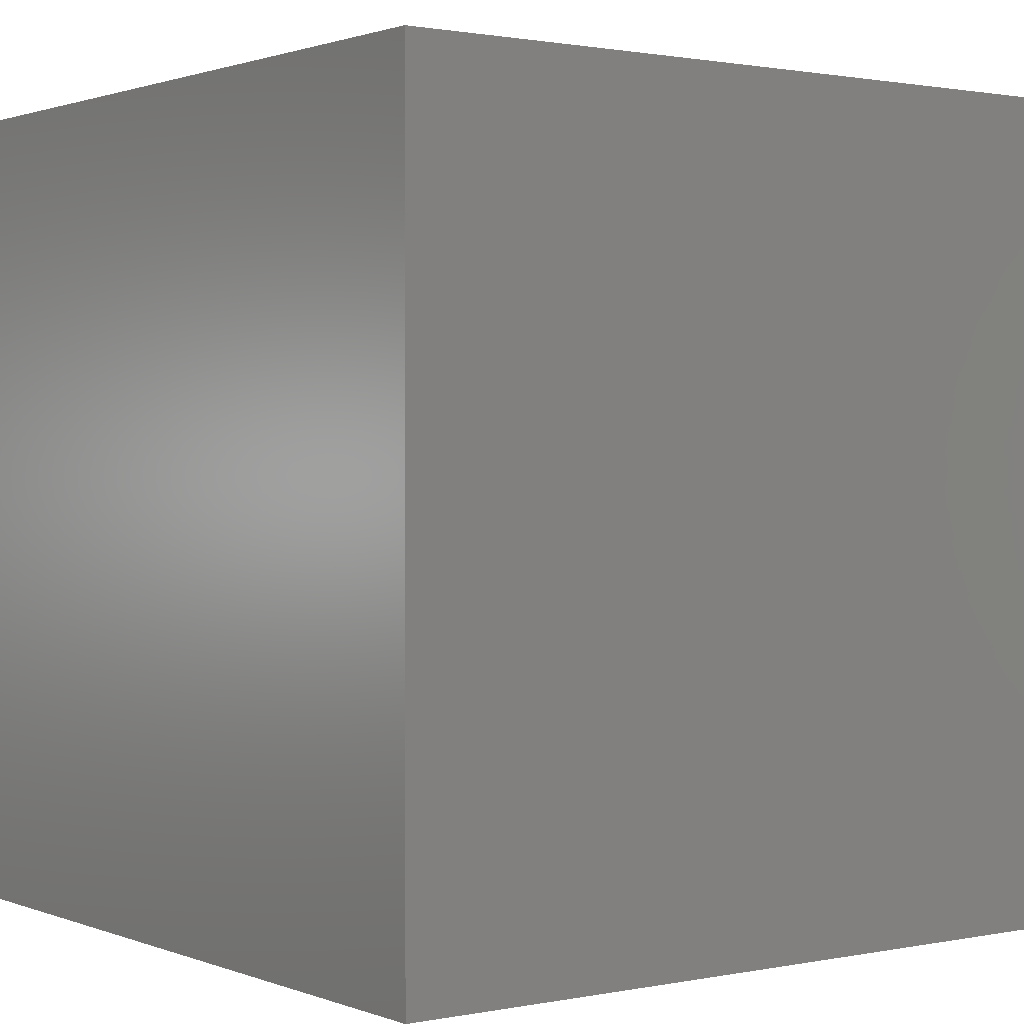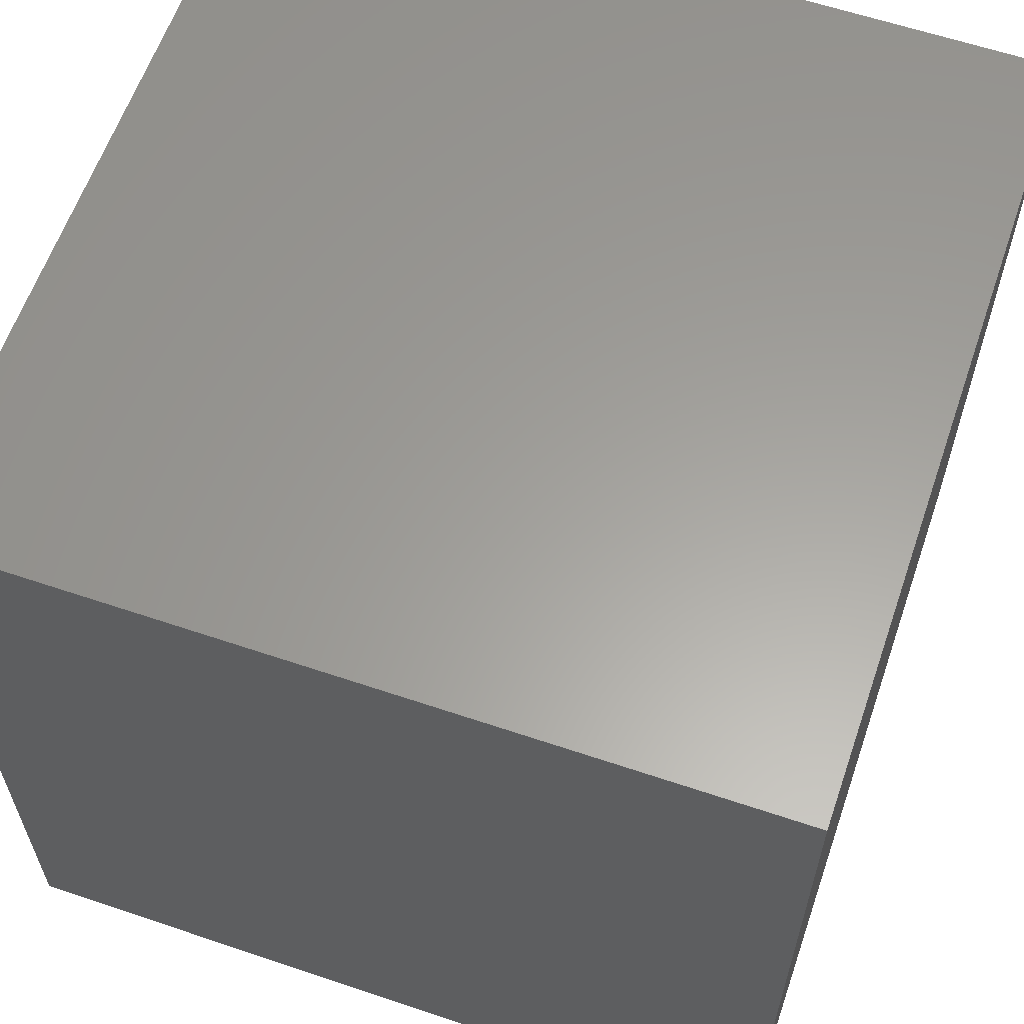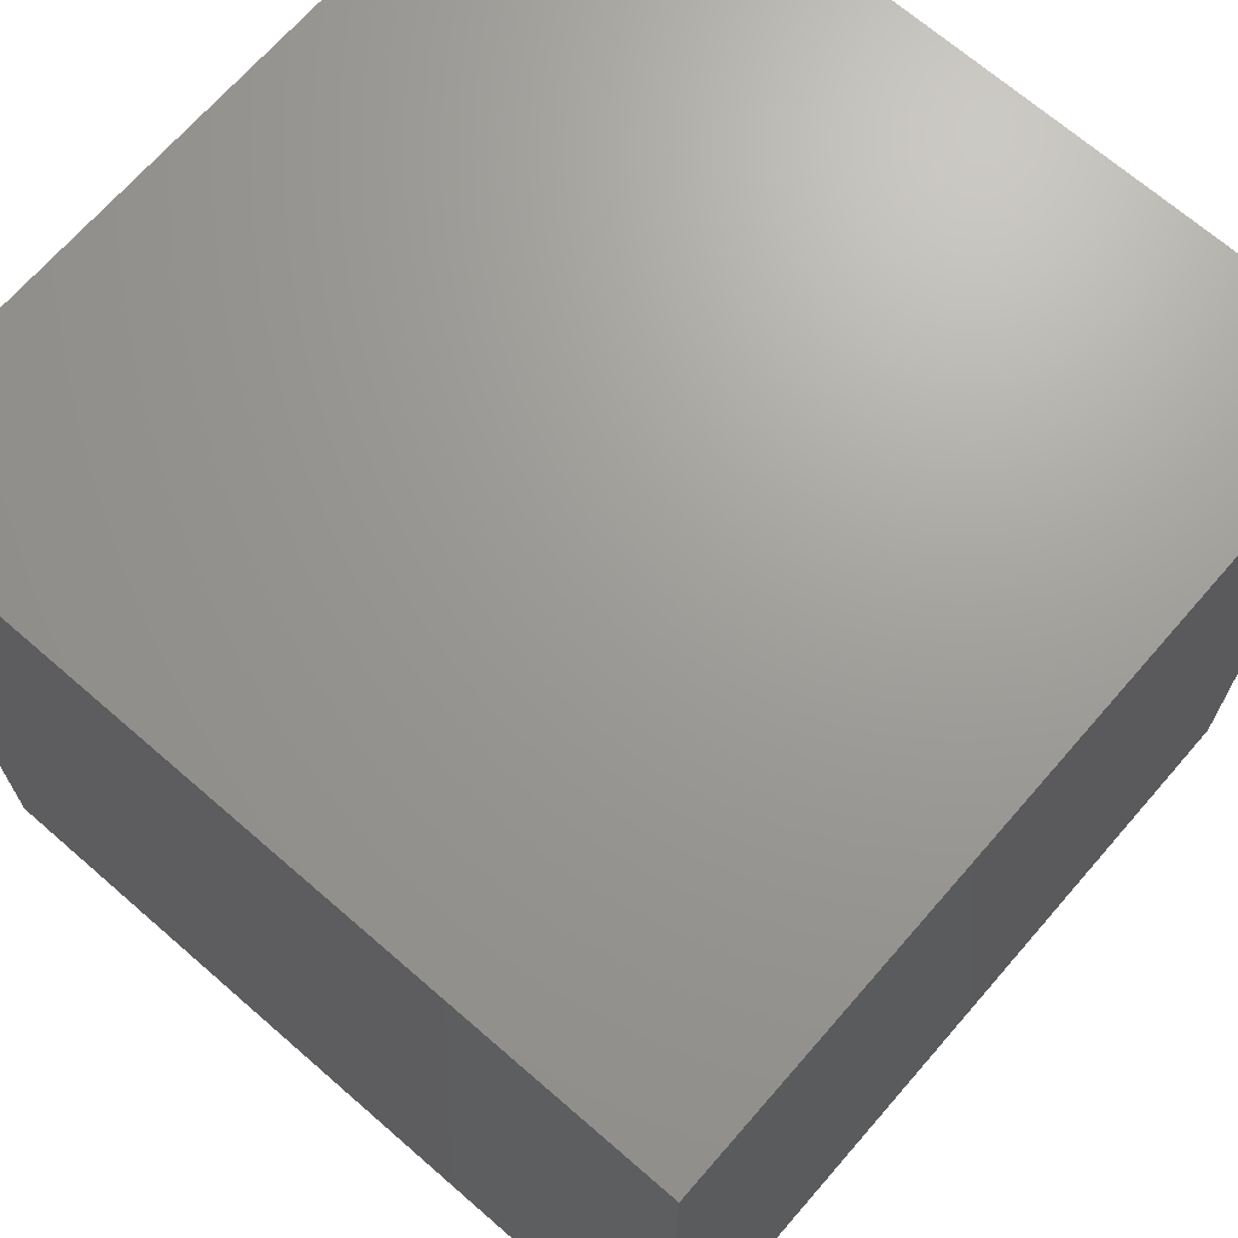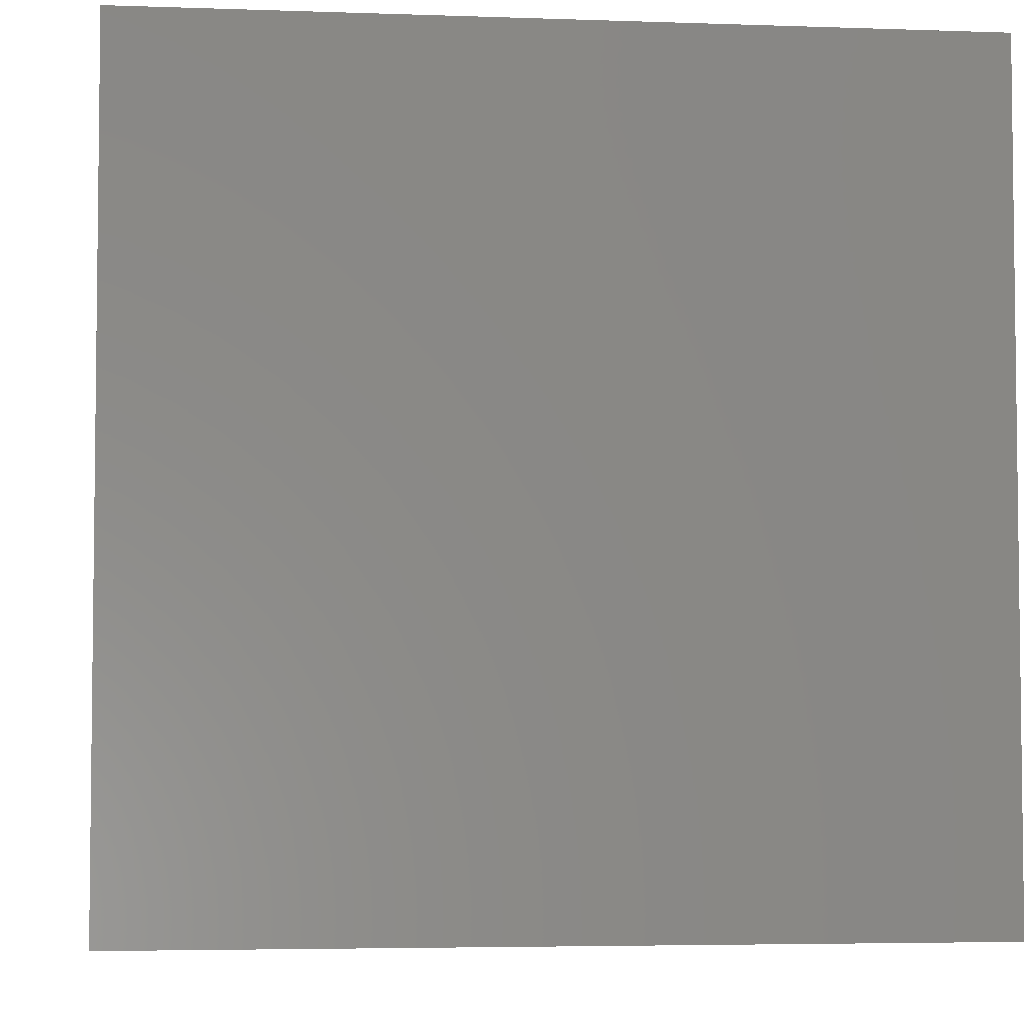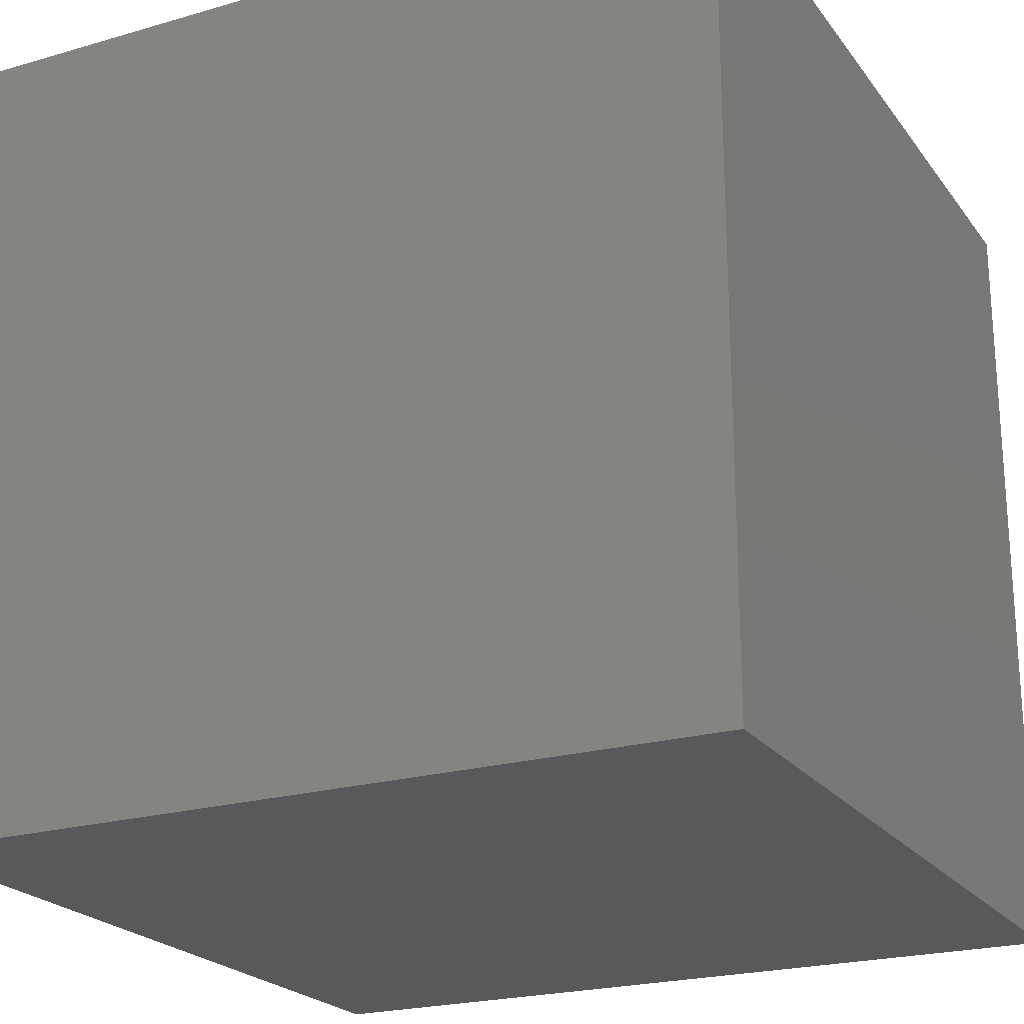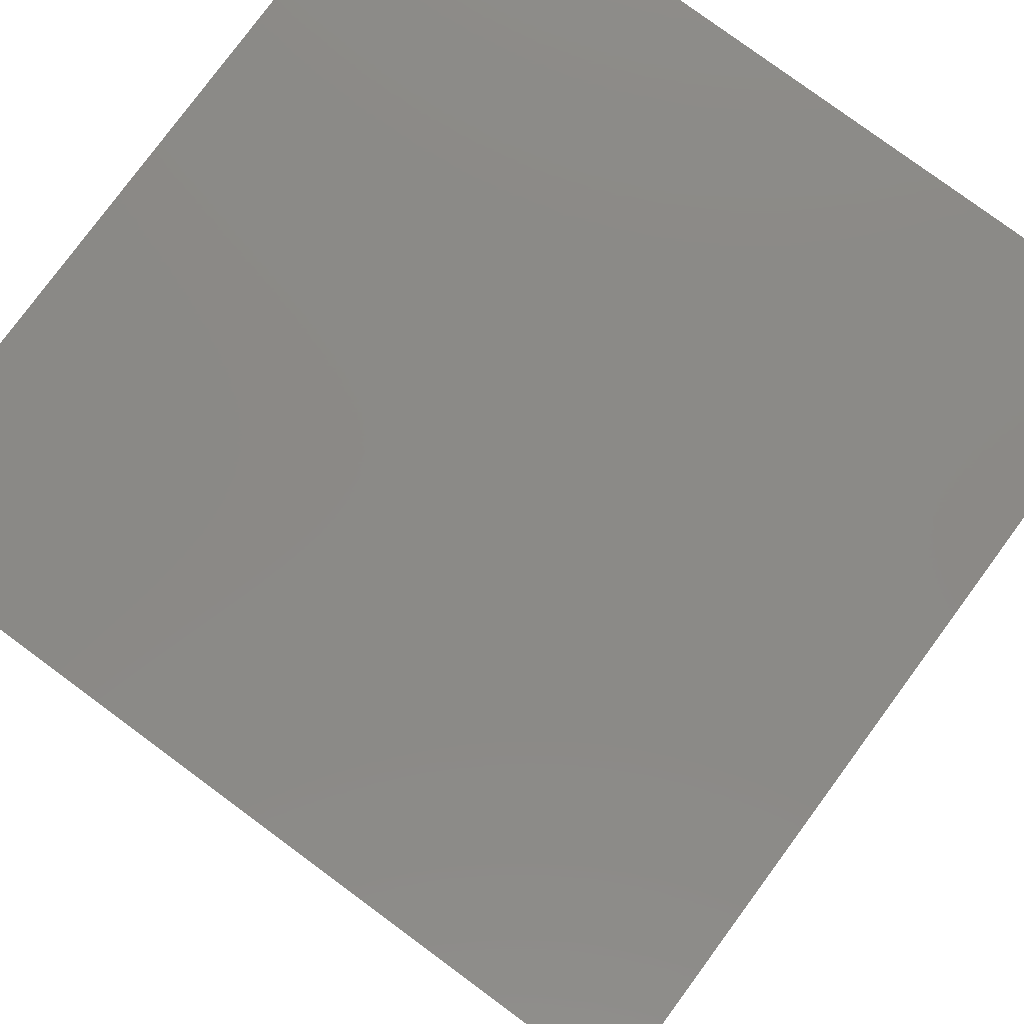
<metadata>
{"format":"stl","ext":"stl","renderer":"f3d","projection":"perspective","resolution":1024,"background":"white","views":[{"elev":1.2,"azim":143.7,"up":"+Z"},{"elev":61.0,"azim":109.0,"up":"+Z"},{"elev":69.0,"azim":-49.0,"up":"+Z"},{"elev":-4.4,"azim":83.4,"up":"+Y"},{"elev":-22.3,"azim":116.7,"up":"+Z"},{"elev":79.3,"azim":126.4,"up":"+Y"}]}
</metadata>
<code>
# stl→obj: 8 verts, 12 faces
v 9 2 -4
v 8 2 -4
v 9 1 -4
v 8 1 -4
v 9 1 -5
v 8 1 -5
v 9 2 -5
v 8 2 -5
f 1 2 3
f 3 2 4
f 5 6 7
f 7 6 8
f 4 6 3
f 3 6 5
f 2 8 4
f 4 8 6
f 1 7 2
f 2 7 8
f 3 5 1
f 1 5 7

</code>
